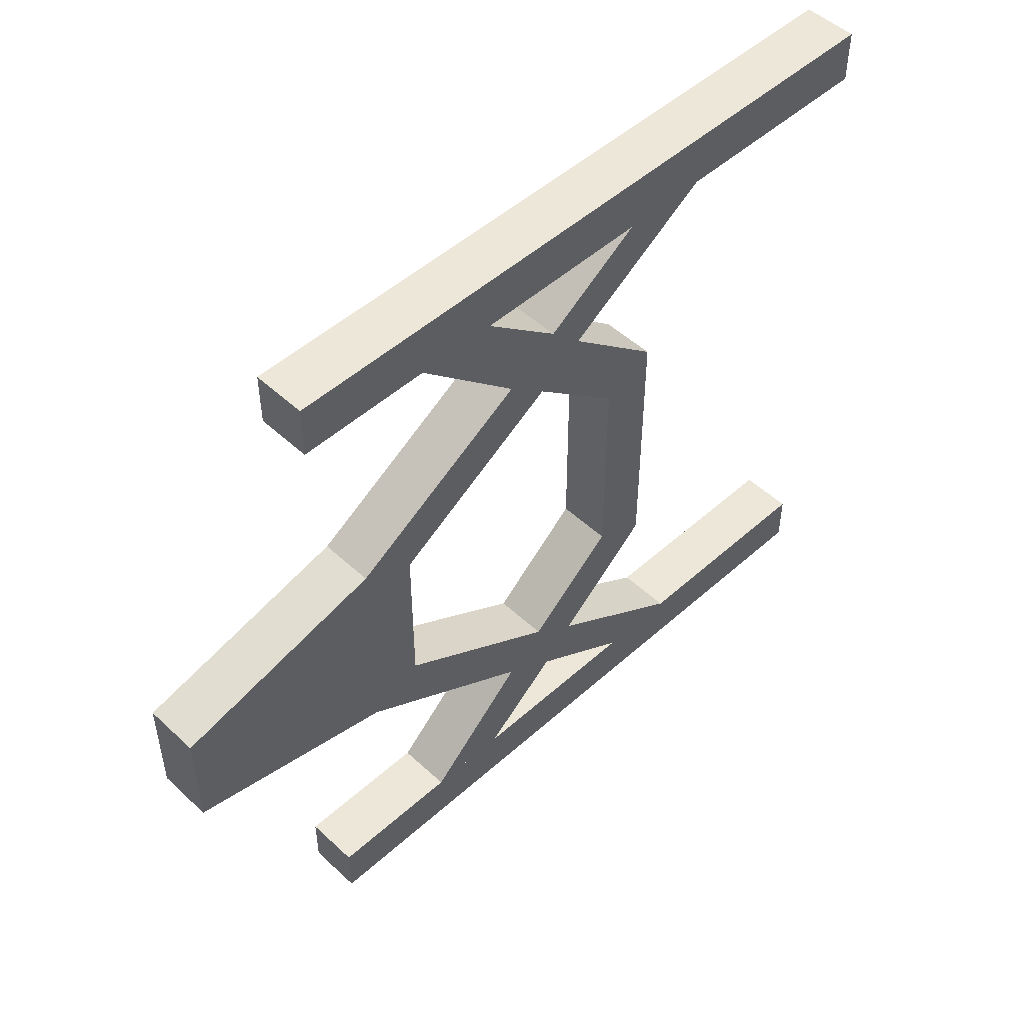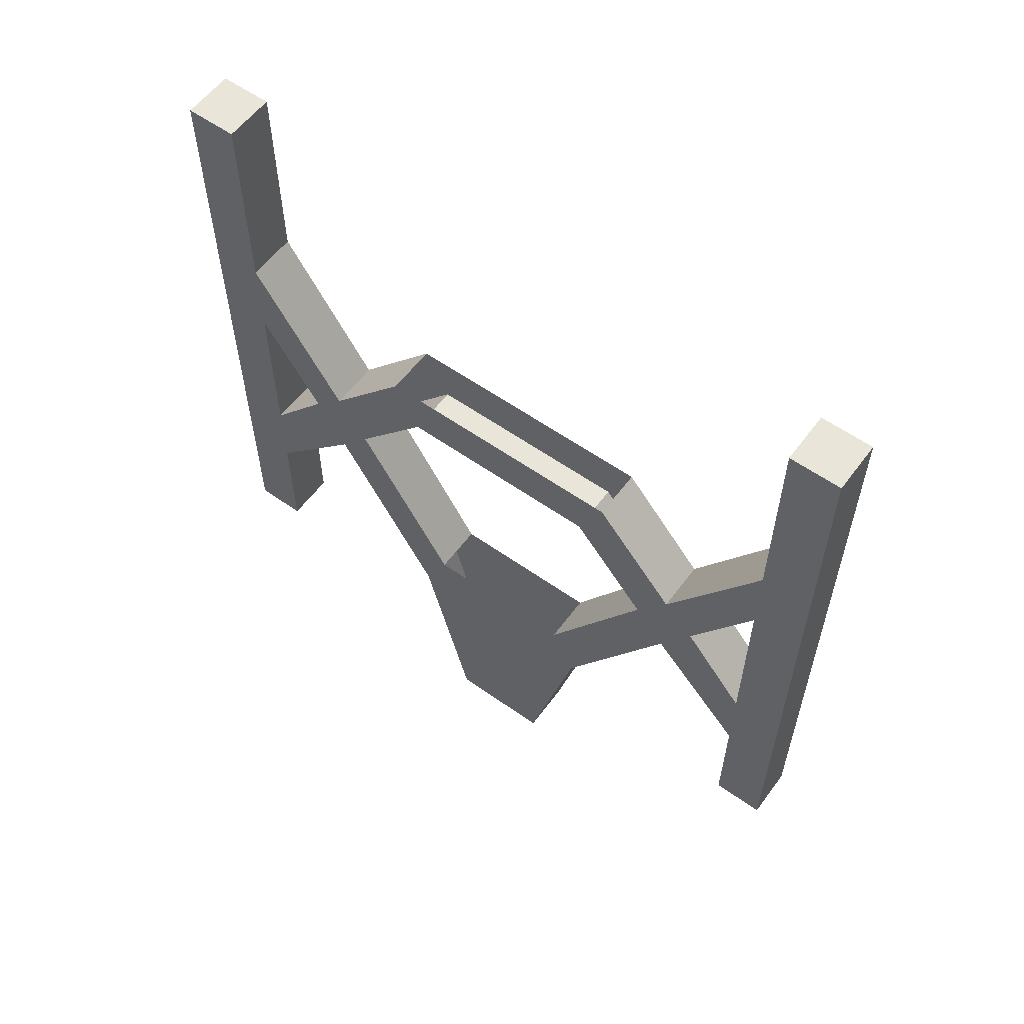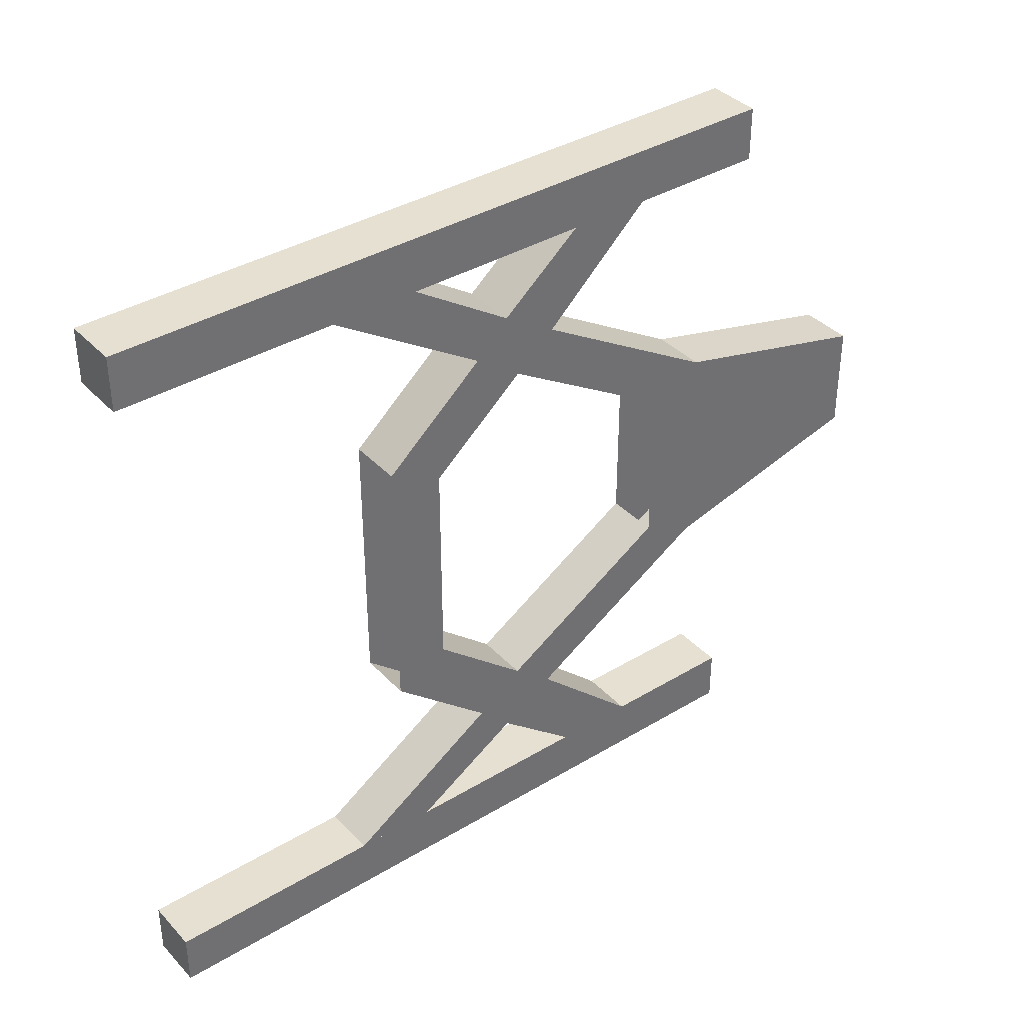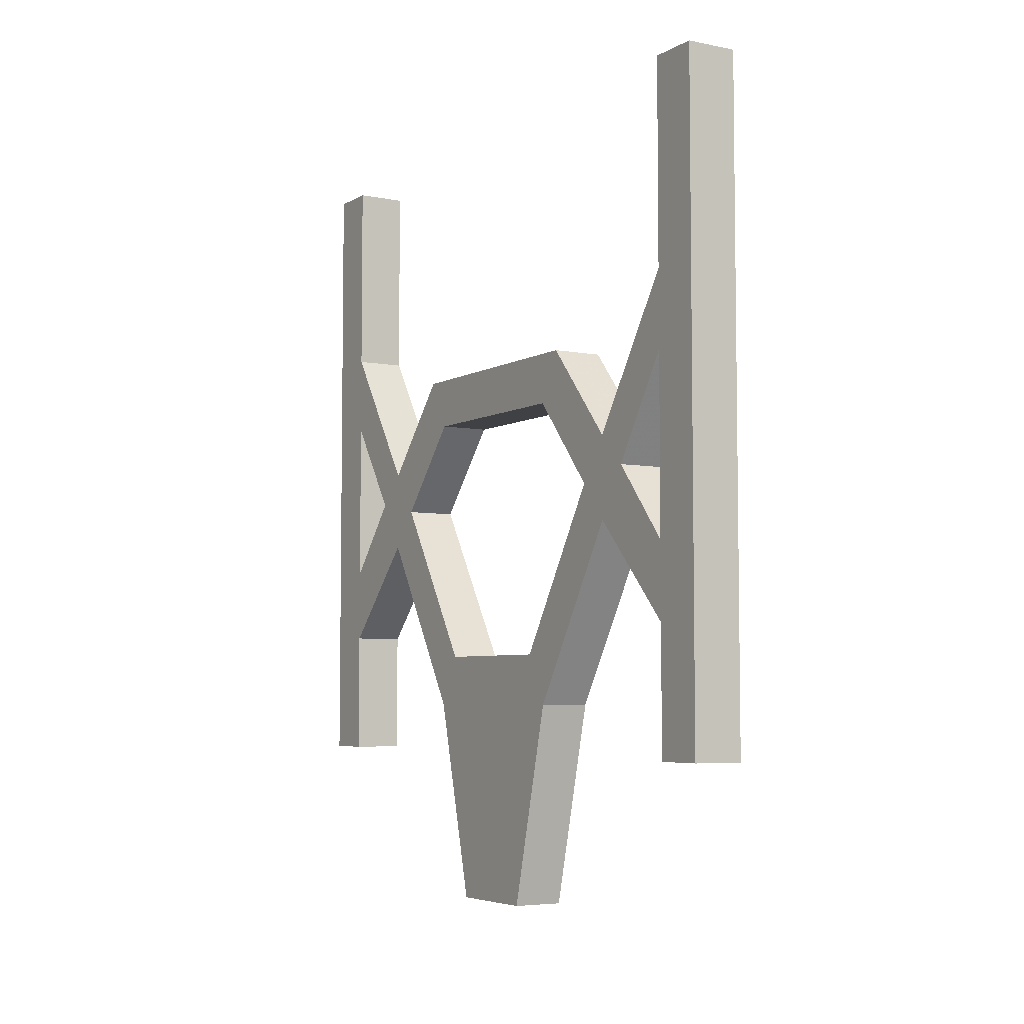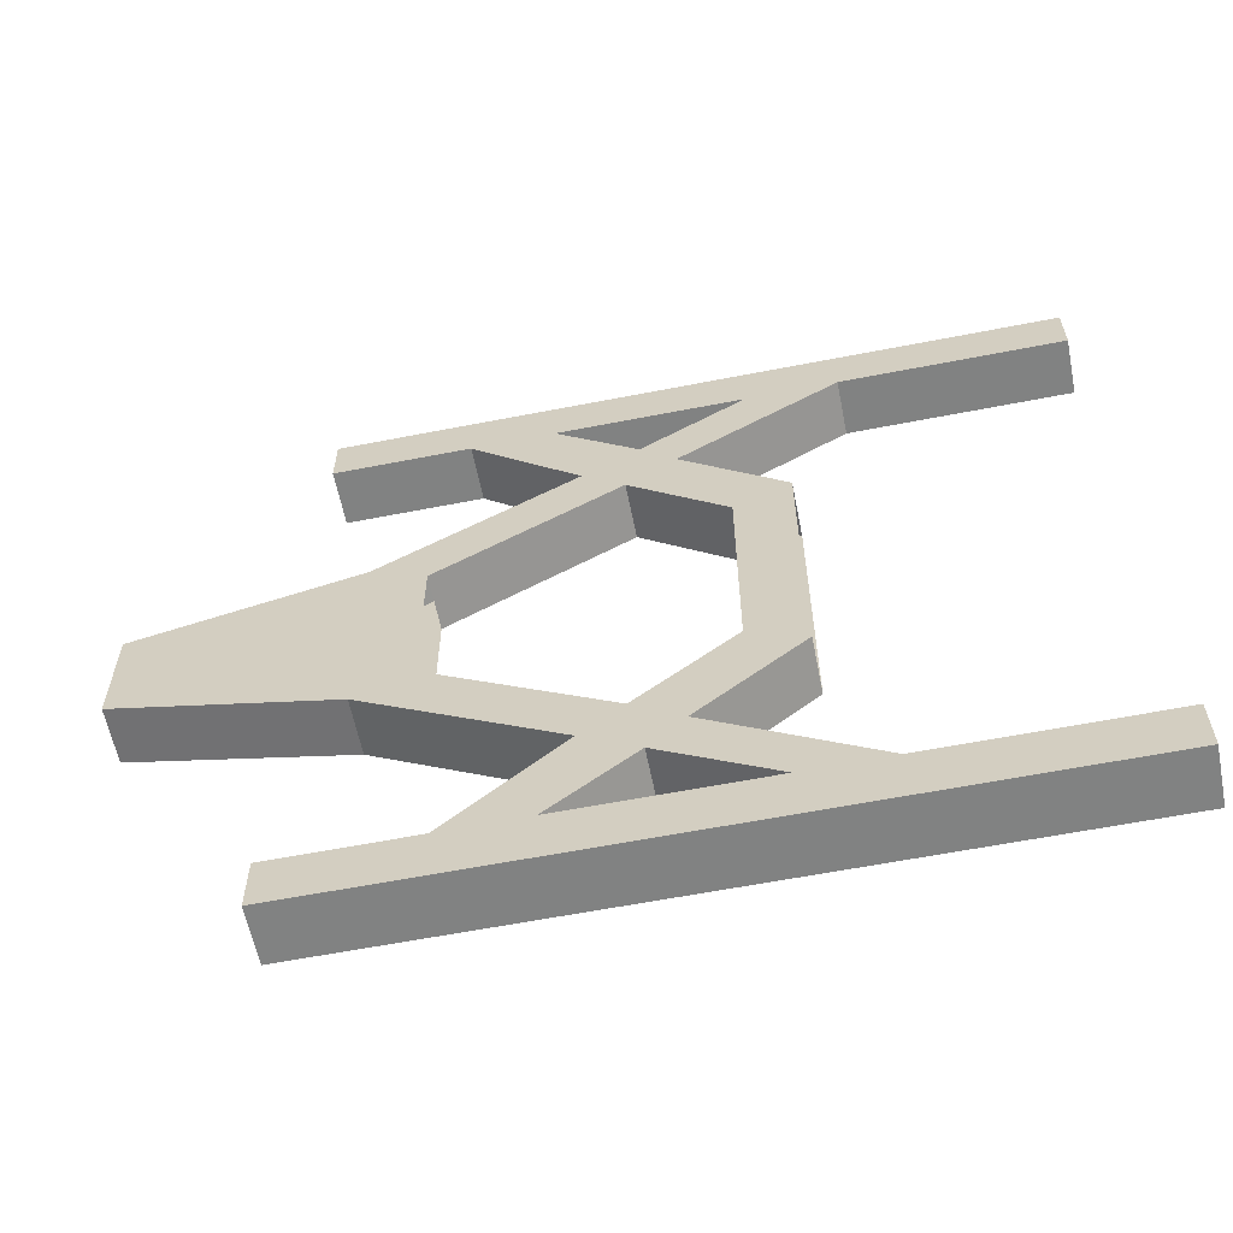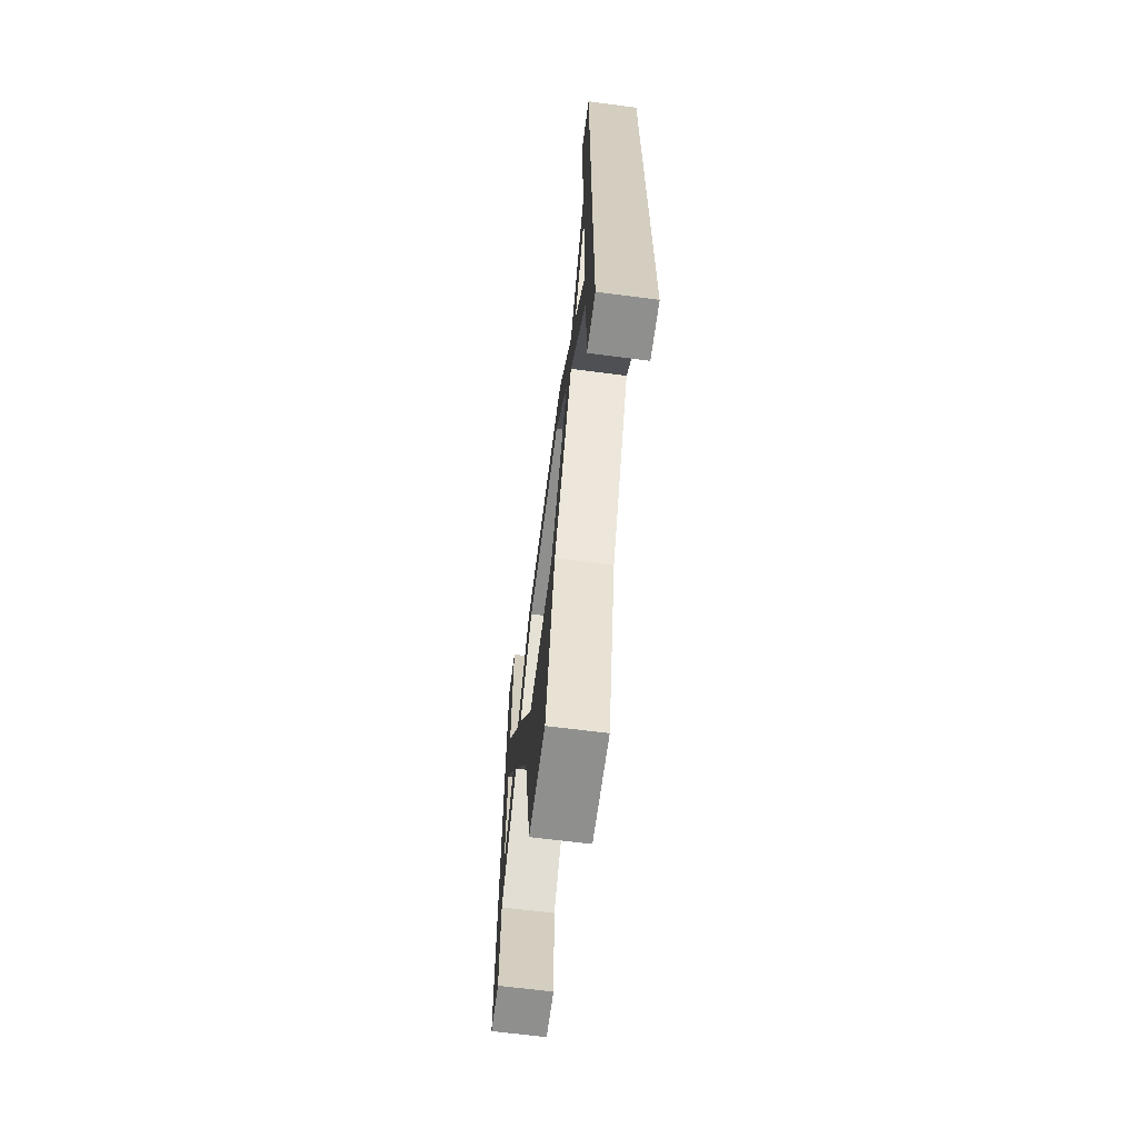
<metadata>
{"format":"obj","ext":"obj","renderer":"f3d","projection":"perspective","resolution":1024,"background":"white","views":[{"elev":50.1,"azim":45.5,"up":"+Z"},{"elev":58.0,"azim":126.3,"up":"+Y"},{"elev":37.8,"azim":-127.5,"up":"+Z"},{"elev":-5.3,"azim":148.7,"up":"+Y"},{"elev":-60.6,"azim":101.3,"up":"+Z"},{"elev":-65.2,"azim":172.6,"up":"+Y"}]}
</metadata>
<code>
o wall/gate_45/straight
v -64 0 56
v -64 0 48
v -64 -104 48
v -64 -104 56
v -56 0 56
v -56 0 48
v -56 -104 48
v -56 -104 56
v -64 0 -48
v -64 0 -56
v -64 -104 -56
v -64 -104 -48
v -56 0 -48
v -56 0 -56
v -56 -104 -56
v -56 -104 -48
v -56 -84 -48
v -56 -72 -48
v -56 -60 -38
v -56 -68 -33
v -64 -68 -33
v -64 -84 -48
v -64 -72 -48
v -64 -60 -38
v -56 -44 -48
v -56 -32 -48
v -56 -55 -33
v -64 -44 -48
v -64 -32 -48
v -64 -55 -33
v -56 -62 -28
v -56 -40 -20
v -56 -48 -16
v -64 -48 -16
v -64 -62 -28
v -56 -88 -12
v -56 -96 -16
v -64 -96 -16
v -56 -40 20
v -56 -48 16
v -64 -48 16
v -64 -40 -20
v -56 -55 33
v -56 -62 28
v -64 -62 28
v -64 -40 20
v -56 -60 38
v -56 -32 48
v -56 -45 48
v -64 -45 48
v -64 -60 38
v -56 -72 48
v -56 -68 33
v -56 -84 48
v -64 -84 48
v -64 -68 33
v -56 -96 16
v -56 -88 12
v -64 -88 12
v -64 -55 33
v -56 -128 -8
v -64 -128 -8
v -64 -128 8
v -64 -96 16
v -64 -88 -12
v -56 -128 8
v -64 -32 48
v -64 -72 48
v -64 0 56
f 1 2 3
f 1 3 4
f 1 4 5
f 1 5 2
f 2 5 6
f 2 6 7
f 2 7 3
f 3 7 4
f 4 7 8
f 4 8 5
f 5 8 6
f 6 8 7
f 9 10 11
f 9 11 12
f 9 12 13
f 9 13 10
f 10 13 14
f 10 14 15
f 10 15 11
f 11 15 12
f 12 15 16
f 12 16 13
f 13 16 14
f 14 16 15
f 17 18 19
f 17 19 20
f 17 20 21
f 17 21 22
f 22 21 23
f 23 21 24
f 23 24 19
f 23 19 18
f 25 26 27
f 25 27 19
f 25 19 24
f 25 24 28
f 28 24 29
f 29 24 30
f 29 30 27
f 29 27 26
f 31 27 32
f 31 32 33
f 31 33 34
f 31 34 35
f 31 35 36
f 31 36 20
f 31 20 19
f 31 19 27
f 20 36 37
f 20 37 38
f 20 38 21
f 21 38 35
f 21 35 30
f 21 30 24
f 33 32 39
f 33 39 40
f 33 40 41
f 33 41 34
f 34 41 42
f 34 42 30
f 34 30 35
f 40 39 43
f 40 43 44
f 40 44 45
f 40 45 41
f 41 45 46
f 41 46 42
f 47 43 48
f 47 48 49
f 47 49 50
f 47 50 51
f 47 51 52
f 47 52 53
f 47 53 44
f 47 44 43
f 53 52 54
f 53 54 55
f 53 55 56
f 53 56 57
f 53 57 44
f 44 57 58
f 44 58 59
f 44 59 45
f 45 59 56
f 45 56 60
f 45 60 46
f 46 60 43
f 46 43 39
f 37 36 58
f 37 58 57
f 37 57 61
f 37 61 62
f 37 62 38
f 38 62 63
f 38 63 64
f 38 64 65
f 38 65 35
f 35 65 36
f 61 57 66
f 61 66 63
f 61 63 62
f 50 67 60
f 50 60 51
f 51 60 56
f 51 56 55
f 51 55 68
f 51 68 52
f 59 64 56
f 56 64 57
f 57 64 66
f 66 64 63
f 64 59 65
f 32 27 30
f 32 30 42
f 48 43 60
f 48 60 67

</code>
